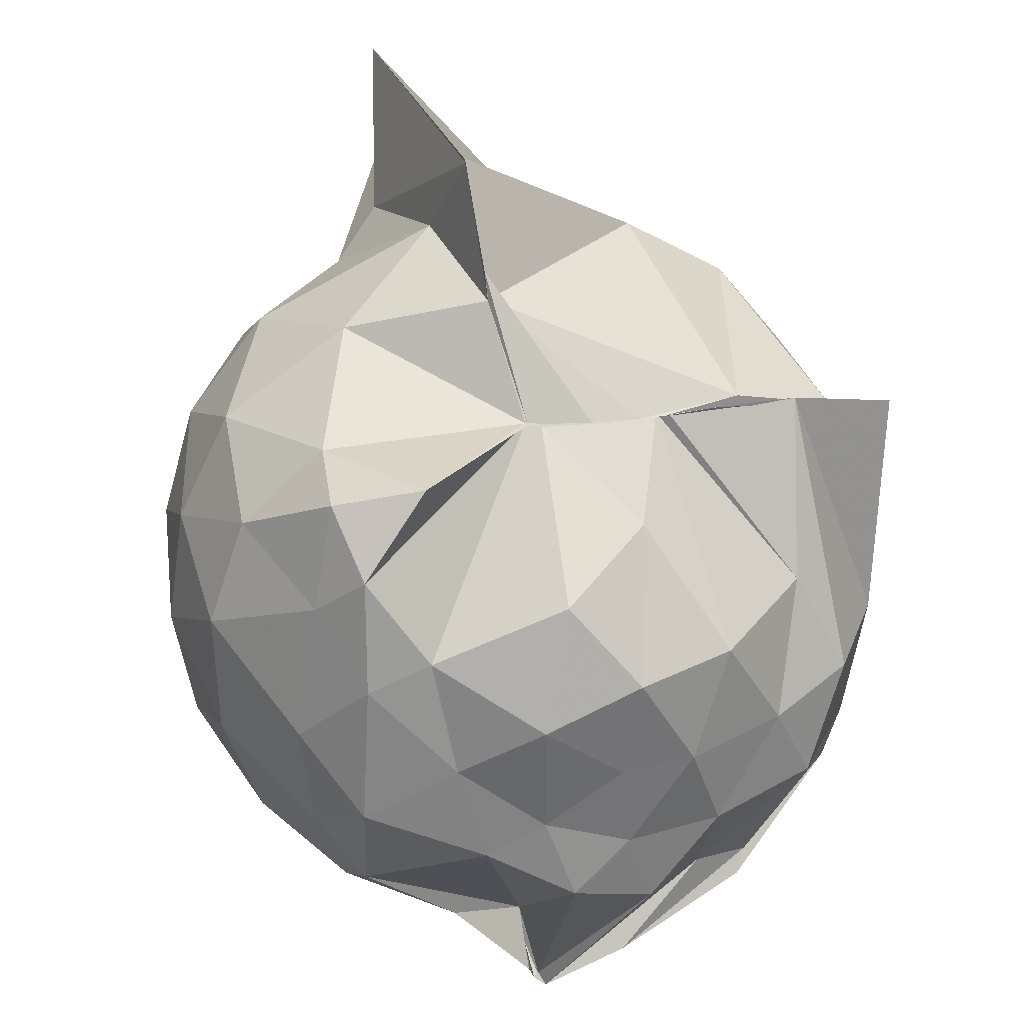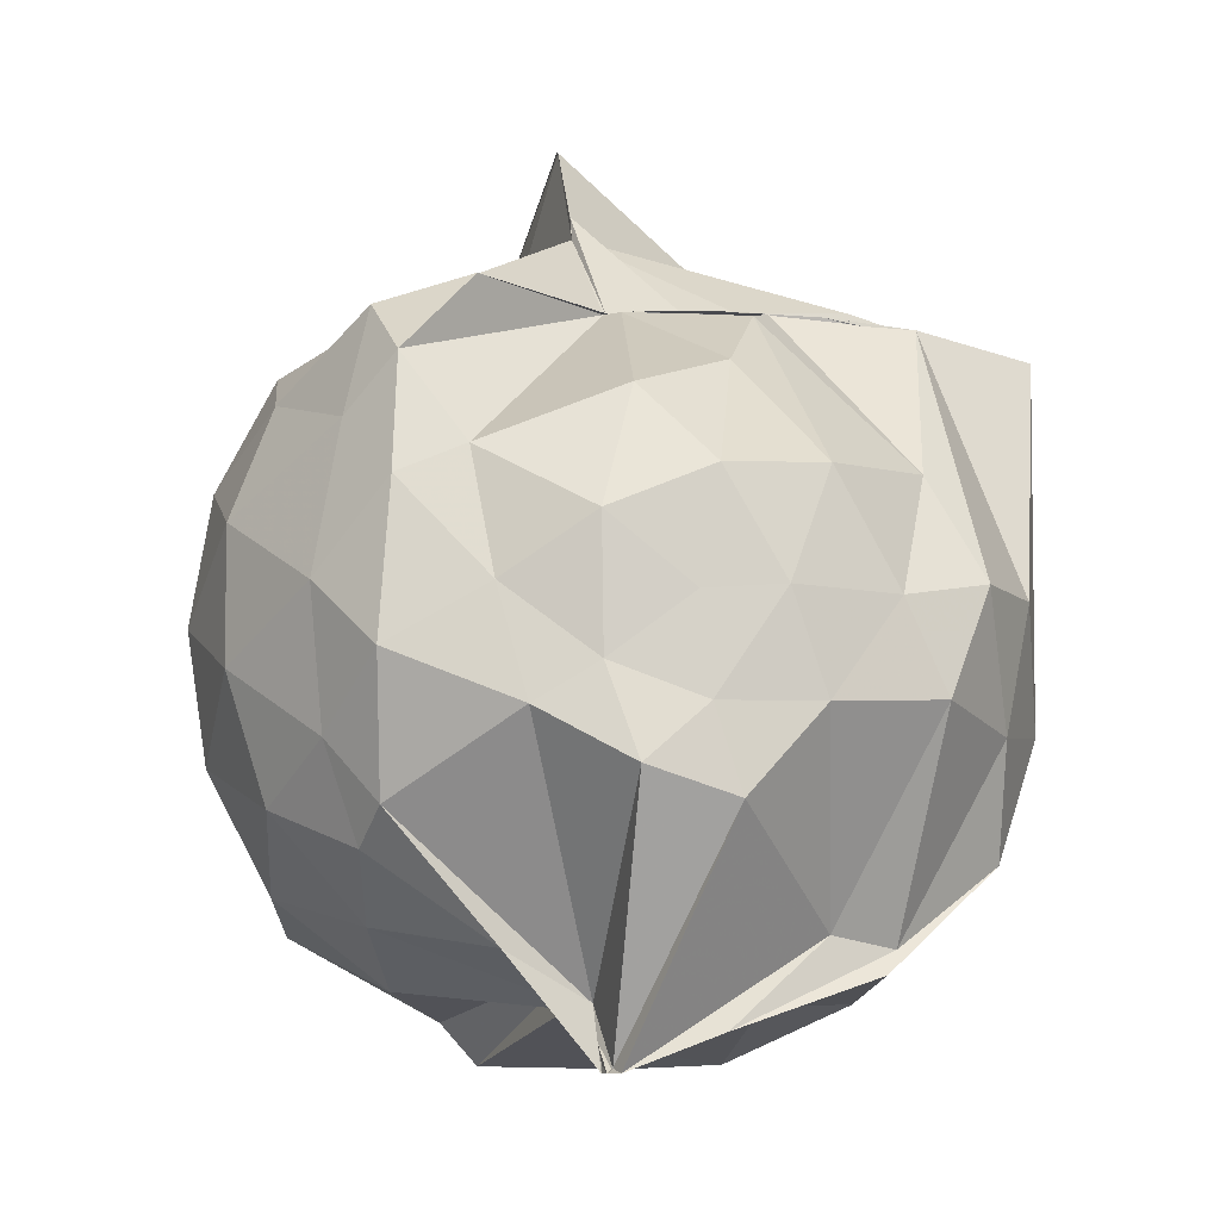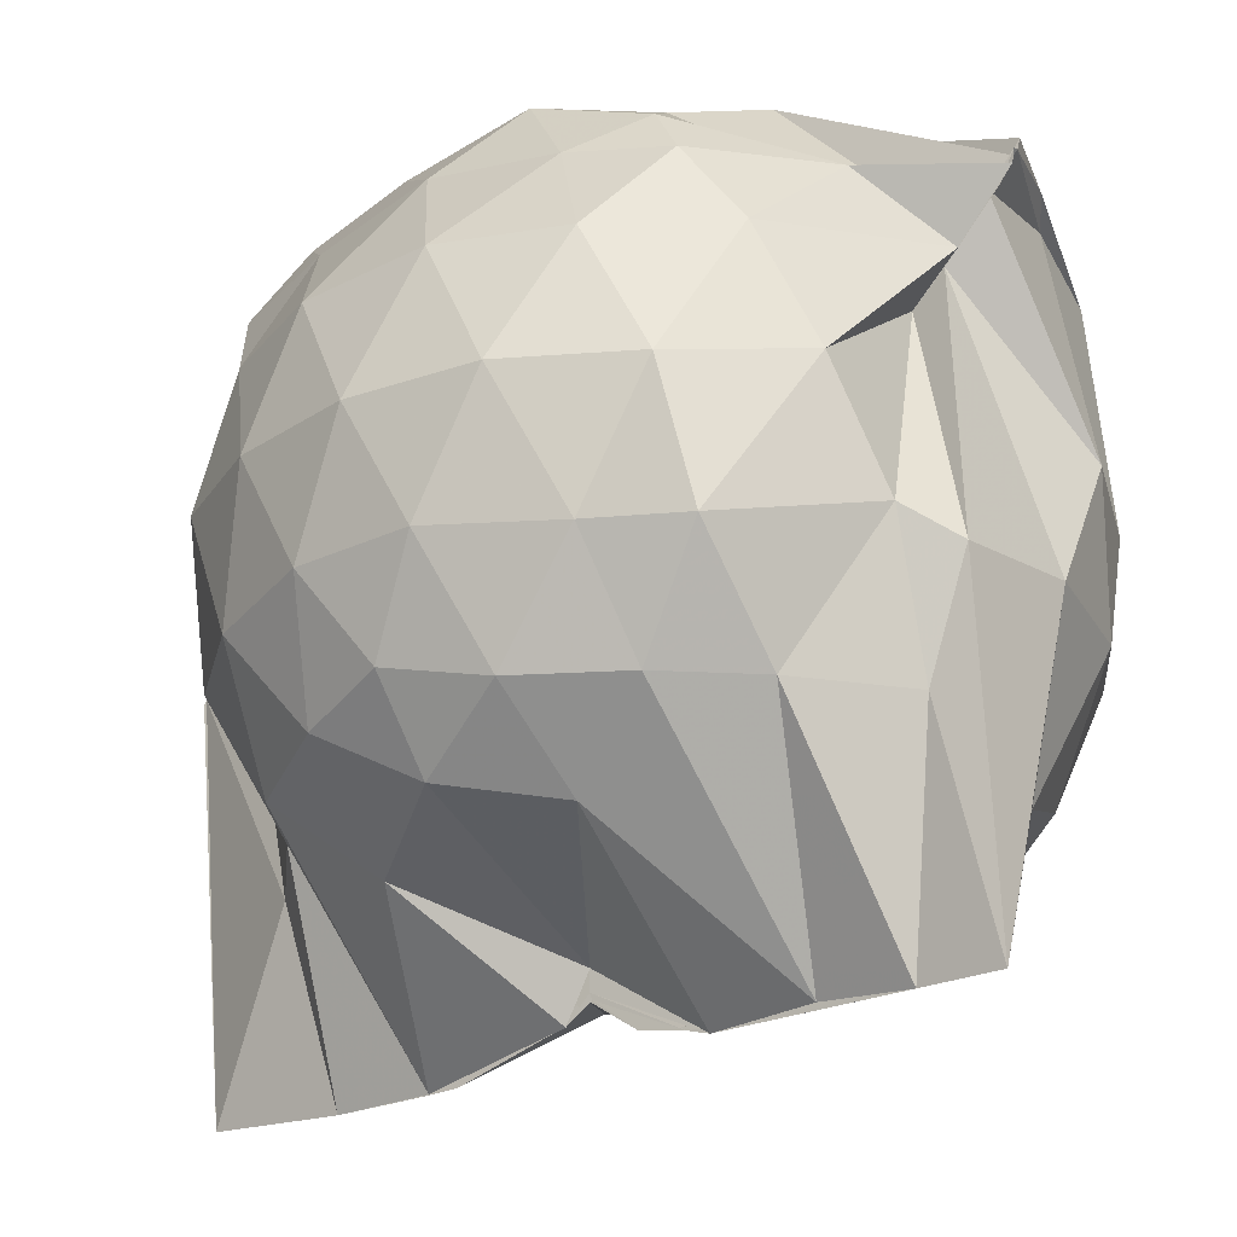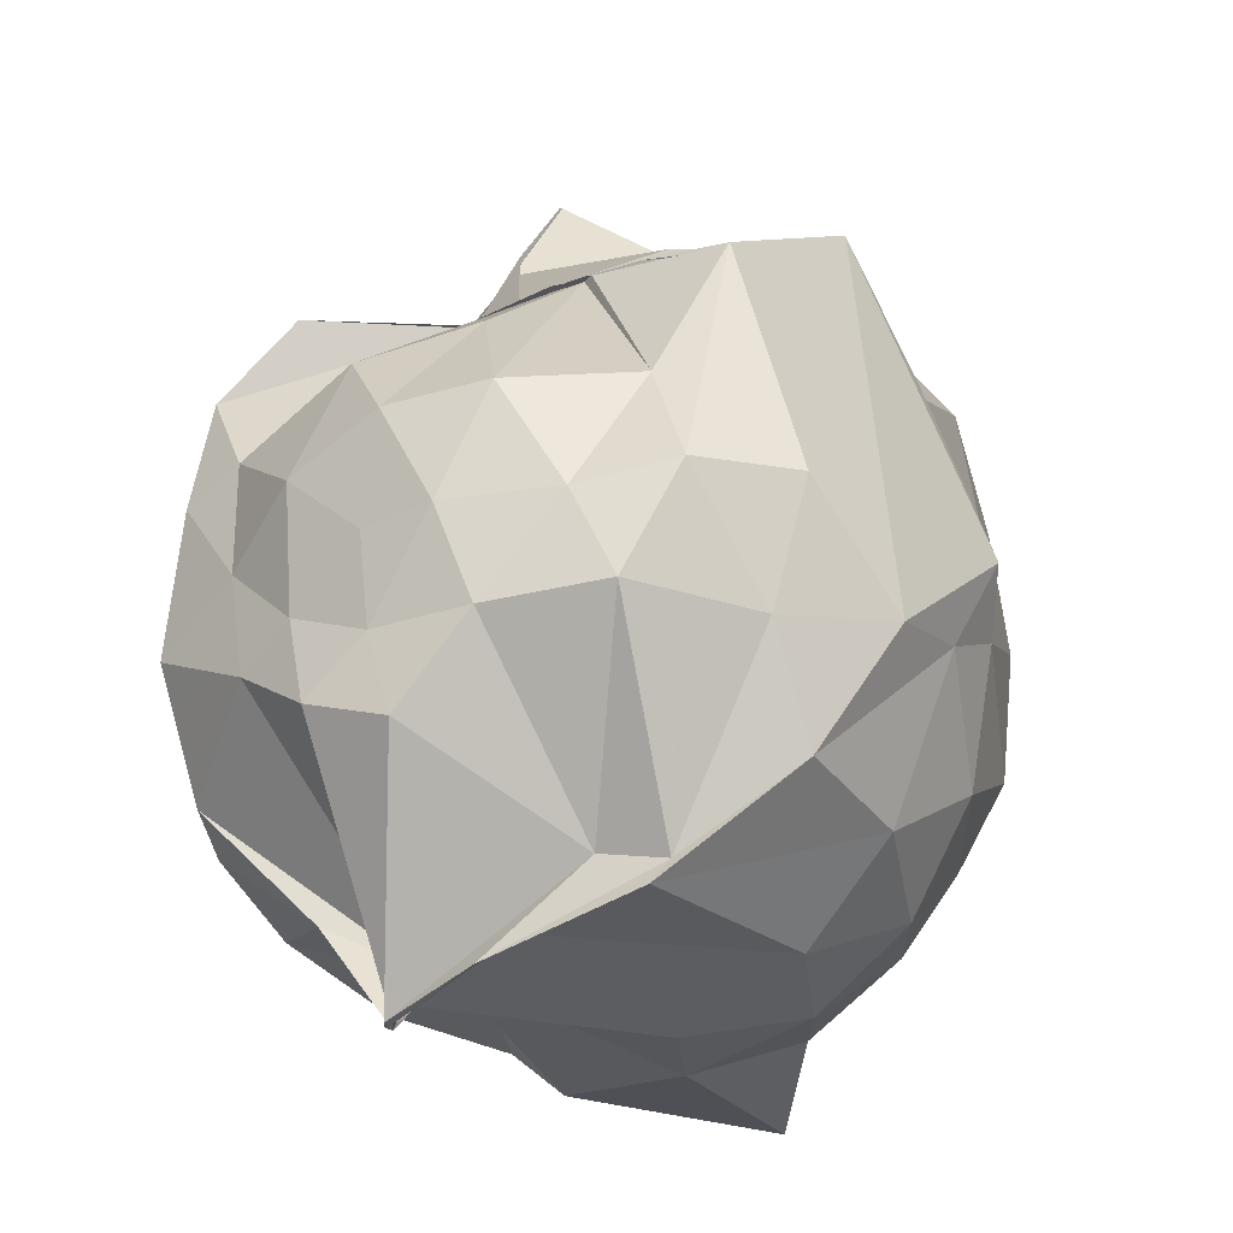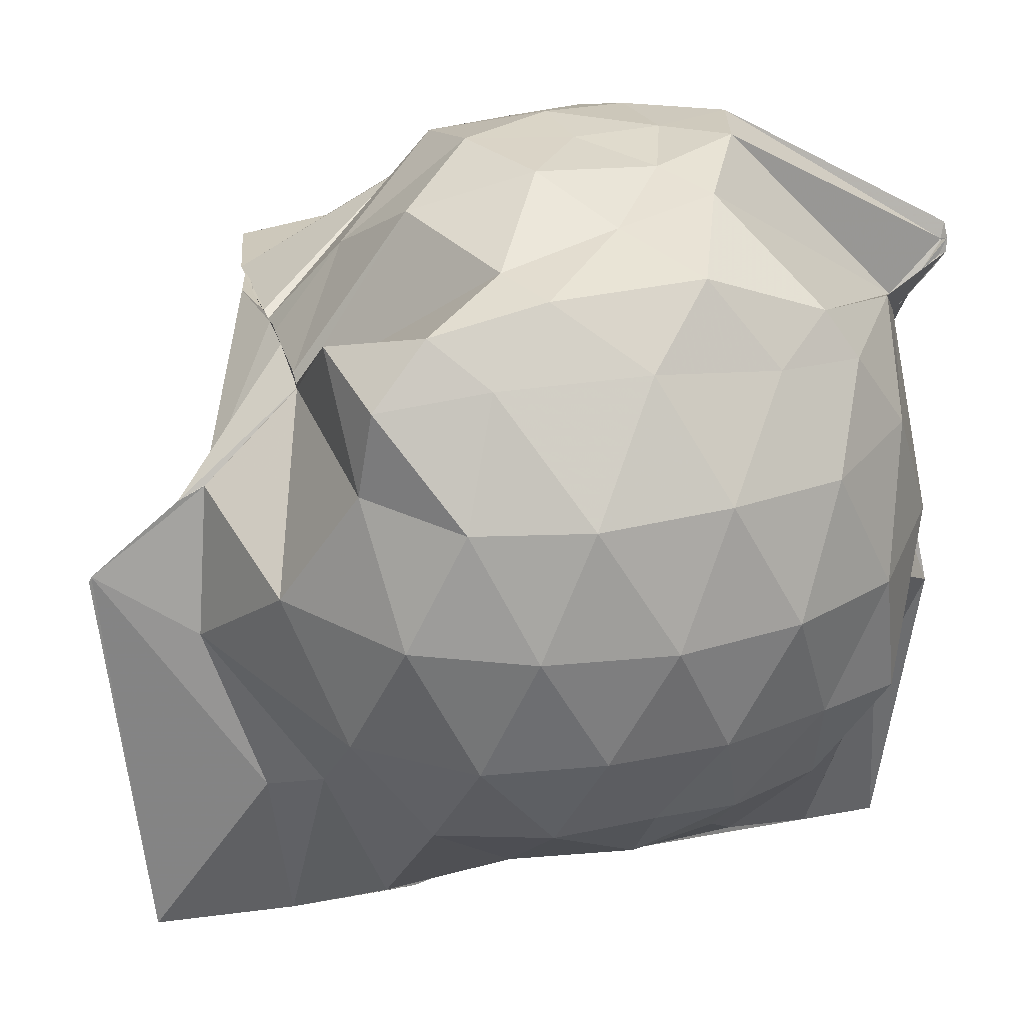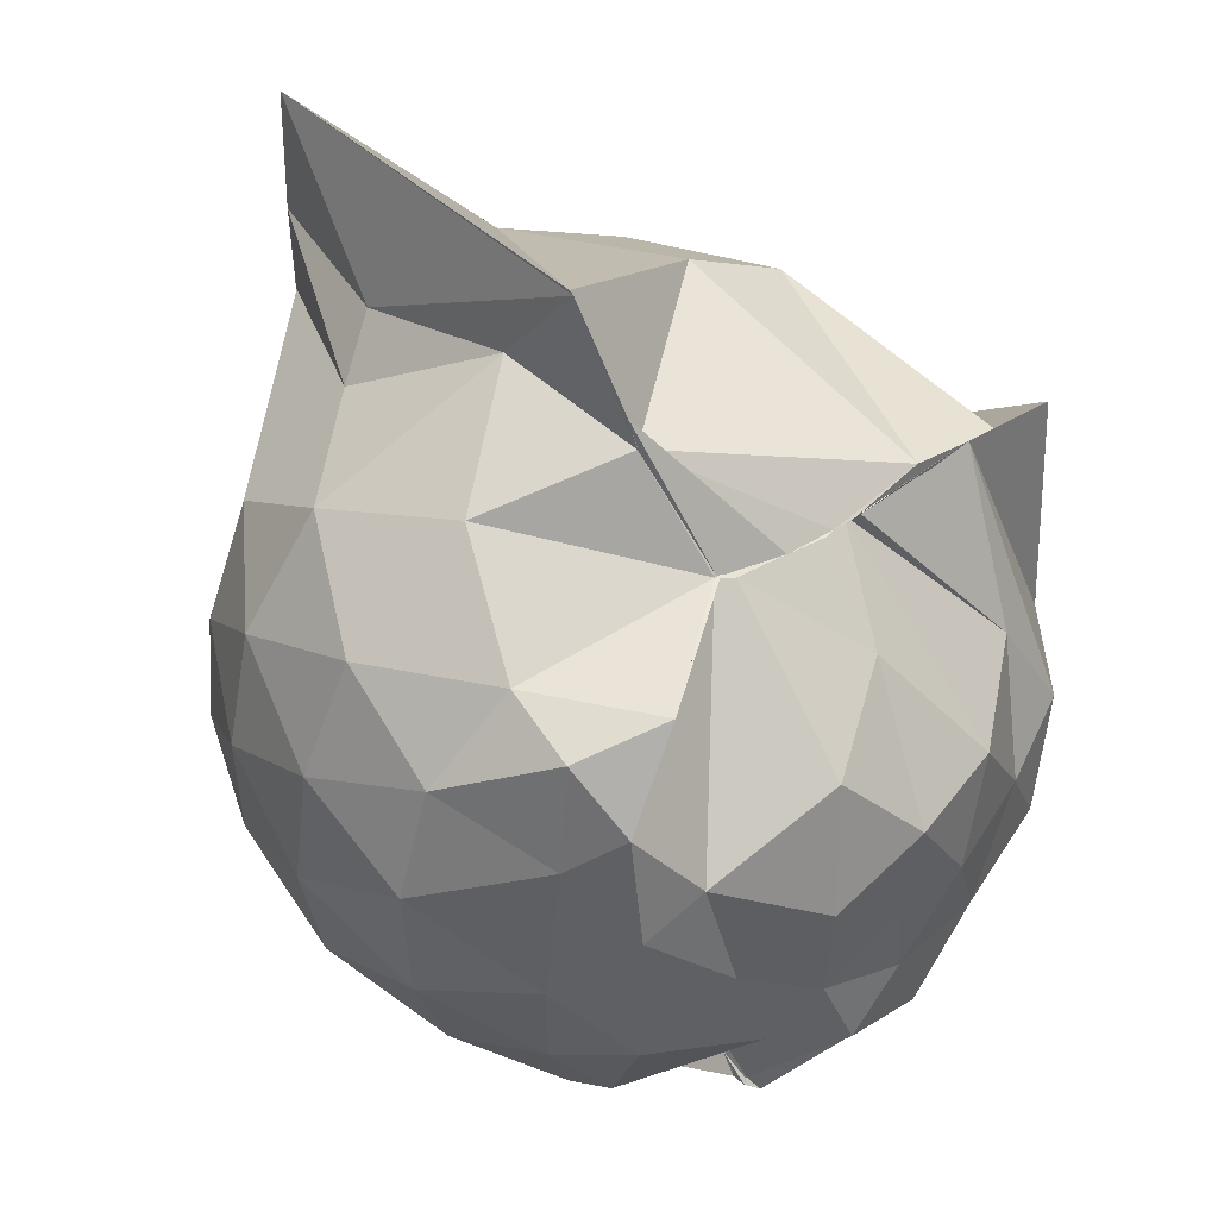
<metadata>
{"format":"obj","ext":"obj","renderer":"f3d","projection":"perspective","resolution":1024,"background":"white","views":[{"elev":33.0,"azim":-16.0,"up":"+Y"},{"elev":-11.8,"azim":-10.3,"up":"+Y"},{"elev":-23.5,"azim":-51.5,"up":"+Z"},{"elev":-22.6,"azim":31.9,"up":"+Y"},{"elev":26.6,"azim":-106.8,"up":"+Z"},{"elev":48.5,"azim":-40.1,"up":"+Y"}]}
</metadata>
<code>
v -0.8791 -0.1392 0.8689
v -1 -0.03683 -0.7693
v -0.1606 -0.06518 0.5202
v -0.3529 0.4881 0.4489
v -0.6531 0.5001 0.4606
v -0.71 0.4999 0.4436
v -0.7427 0.5001 0.4651
v -0.9374 0.4985 0.432
v -0.9514 0.498 0.4064
v -1.244 0.5 0.6143
v -1.434 0.4508 0.543
v -1.486 0.2199 0.583
v -1.541 -0.09172 0.6023
v -1.51 -0.3728 0.5638
v -1.438 -0.5708 0.5367
v -1.182 -0.7456 0.554
v -0.9994 -0.9668 0.5624
v -0.9947 -0.9687 0.5935
v -0.9834 -0.9687 0.5952
v -0.7808 -0.8943 0.6297
v -0.4405 -0.7344 0.5334
v -0.2229 -0.3352 0.5516
v -0.1155 0.4357 0.4374
v -0.5413 0.5 0.46
v -0.6665 0.5 0.4631
v -0.7202 0.5001 0.4602
v -0.8278 0.5 0.45
v -0.9626 0.4964 0.4064
v -0.9678 0.498 0.406
v -1.411 0.4754 0.3568
v -1.593 0.3035 0.3329
v -1.68 0.06724 0.3477
v -1.677 -0.2155 0.3612
v -1.593 -0.4777 0.3464
v -1.405 -0.6935 0.365
v -0.9998 -0.8481 0.4355
v -0.9997 -0.9375 0.5277
v -0.9994 -0.9135 0.5296
v -0.7081 -0.8444 0.5984
v -0.4669 -0.784 0.5629
v -0.2093 -0.563 0.4389
v -0.08655 -0.2943 0.3116
v -0.08329 0.1941 0.189
v -0.2658 0.4544 0.4377
v -0.4908 0.515 0.447
v -1 0.7131 0.2225
v -0.9997 0.7695 0.1952
v -1 0.7111 0.2225
v -1.297 0.6194 0.09016
v -1.575 0.4275 0.08069
v -1.695 0.1859 0.08111
v -1.738 -0.08939 0.08358
v -1.695 -0.3638 0.08667
v -1.563 -0.6127 0.07826
v -1.333 -0.792 0.1162
v -1 -0.7496 0.3437
v -1 -0.8197 0.4062
v -0.68 -0.9245 0.1126
v -0.4135 -0.8039 0.105
v -0.2155 -0.6122 0.1291
v -0.09491 -0.2661 0.09244
v -0.02592 -0.09025 0.02929
v -0.1667 0.3127 -0.1158
v -0.326 0.5221 -0.1219
v -0.5558 0.6651 -0.1437
v -1 0.9679 0.03287
v -1 0.9624 0.04451
v -1.048 0.7459 -0.103
v -1.435 0.5136 -0.1984
v -1.616 0.2877 -0.2001
v -1.697 0.04278 -0.1716
v -1.696 -0.2156 -0.1693
v -1.589 -0.4729 -0.193
v -1.51 -0.6612 -0.205
v -1.207 -0.8338 -0.1242
v -1.121 -0.9163 -0.1873
v -0.8234 -0.9205 -0.1583
v -0.5423 -0.8436 -0.1636
v -0.3219 -0.6963 -0.1473
v -0.1778 -0.4713 -0.1346
v -0.09727 -0.1995 -0.07945
v -0.104 0.02134 -0.08144
v -0.3191 0.379 -0.3427
v -0.4875 0.5004 -0.4177
v -0.758 0.6269 -0.4923
v -0.9998 0.873 -0.8559
v -1.094 0.6249 -0.4736
v -1.2 0.5207 -0.4162
v -1.44 0.3402 -0.4443
v -1.572 0.1159 -0.4107
v -1.63 -0.08635 -0.3624
v -1.564 -0.2905 -0.4089
v -1.463 -0.5105 -0.4229
v -1.307 -0.6628 -0.4196
v -1.101 -0.8161 -0.4193
v -1 -0.8765 -0.875
v -0.7452 -0.7841 -0.5158
v -0.4802 -0.674 -0.4212
v -0.3137 -0.5486 -0.3443
v -0.2356 -0.3543 -0.413
v -0.2077 -0.08621 -0.4148
v -0.2364 0.1777 -0.4029
v -0.2986 -0.0763 0.7116
v -0.4045 0.1415 0.6506
v -0.6792 0.5 0.4454
v -0.75 0.4997 0.4448
v -0.9374 0.4977 0.4313
v -0.9684 0.4983 0.406
v -1.395 0.3282 0.6717
v -1.409 0.08224 0.7248
v -1.432 -0.2365 0.7459
v -1.411 -0.5027 0.6397
v -0.9999 -0.8364 0.4776
v -0.9832 -0.9587 0.5879
v -0.9744 -0.9693 0.6234
v -0.5751 -0.7123 0.5663
v -0.3979 -0.3065 0.7754
v -0.4882 -0.1205 0.7957
v -0.6255 0.1108 0.8273
v -0.7708 0.3493 0.6469
v -0.9796 0.2575 0.7801
v -1.271 0.1404 0.7397
v -1.231 -0.1201 0.7918
v -1.174 -0.3454 0.8218
v -0.9861 -0.4528 0.8792
v -0.8018 -0.5086 0.8695
v -0.6422 -0.3299 0.8524
v -0.7174 -0.1259 0.8763
v -0.8413 0.09022 0.8758
v -1.053 0.0006257 0.865
v -1.046 -0.2664 0.847
v -0.8567 -0.3369 0.8675
v -0.4283 0.3122 -0.5523
v -0.8148 0.4291 -0.7068
v -0.9998 0.4628 -0.8749
v -0.9999 0.56 -0.875
v -0.9996 0.3387 -0.873
v -1.342 0.1446 -0.6054
v -1.499 -0.08578 -0.5255
v -1.381 -0.3118 -0.5747
v -1 -0.5092 -0.8614
v -0.9999 -0.704 -0.8749
v -0.9999 -0.6879 -0.875
v -0.8664 -0.6283 -0.7298
v -0.4305 -0.4831 -0.5535
v -0.37 -0.2426 -0.5734
v -0.3703 0.06507 -0.5755
v -0.6434 0.2222 -0.6634
v -1 0.2705 -0.8734
v -0.9997 0.3465 -0.8749
v -0.9998 0.02222 -0.8075
v -0.9996 -0.03122 -0.7101
v -0.9998 -0.2905 -0.8749
v -0.9998 -0.4838 -0.875
v -0.9999 -0.4459 -0.875
v -0.6601 -0.3805 -0.6652
v -0.5925 -0.09062 -0.7109
v -0.9998 -0.02069 -0.7638
v -1 0.02057 -0.8051
v -1 -0.03127 -0.7545
v -1 -0.2414 -0.8608
v -1 -0.1375 -0.8416
f 3 23 4
f 4 23 24
f 4 24 5
f 5 24 25
f 5 25 6
f 6 25 26
f 6 26 7
f 7 26 27
f 7 27 8
f 8 27 28
f 8 28 9
f 9 28 29
f 9 29 10
f 10 29 30
f 10 30 11
f 11 30 31
f 11 31 12
f 12 31 32
f 12 32 13
f 13 32 33
f 13 33 14
f 14 33 34
f 14 34 15
f 15 34 35
f 15 35 16
f 16 35 36
f 16 36 17
f 17 36 37
f 17 37 18
f 18 37 38
f 18 38 19
f 19 38 39
f 19 39 20
f 20 39 40
f 20 40 21
f 21 40 41
f 21 41 22
f 22 41 42
f 22 42 3
f 3 42 23
f 23 43 24
f 24 43 44
f 24 44 25
f 25 44 45
f 25 45 26
f 26 45 46
f 26 46 27
f 27 46 47
f 27 47 28
f 28 47 48
f 28 48 29
f 29 48 49
f 29 49 30
f 30 49 50
f 30 50 31
f 31 50 51
f 31 51 32
f 32 51 52
f 32 52 33
f 33 52 53
f 33 53 34
f 34 53 54
f 34 54 35
f 35 54 55
f 35 55 36
f 36 55 56
f 36 56 37
f 37 56 57
f 37 57 38
f 38 57 58
f 38 58 39
f 39 58 59
f 39 59 40
f 40 59 60
f 40 60 41
f 41 60 61
f 41 61 42
f 42 61 62
f 42 62 23
f 23 62 43
f 43 63 44
f 44 63 64
f 44 64 45
f 45 64 65
f 45 65 46
f 46 65 66
f 46 66 47
f 47 66 67
f 47 67 48
f 48 67 68
f 48 68 49
f 49 68 69
f 49 69 50
f 50 69 70
f 50 70 51
f 51 70 71
f 51 71 52
f 52 71 72
f 52 72 53
f 53 72 73
f 53 73 54
f 54 73 74
f 54 74 55
f 55 74 75
f 55 75 56
f 56 75 76
f 56 76 57
f 57 76 77
f 57 77 58
f 58 77 78
f 58 78 59
f 59 78 79
f 59 79 60
f 60 79 80
f 60 80 61
f 61 80 81
f 61 81 62
f 62 81 82
f 62 82 43
f 43 82 63
f 63 83 64
f 64 83 84
f 64 84 65
f 65 84 85
f 65 85 66
f 66 85 86
f 66 86 67
f 67 86 87
f 67 87 68
f 68 87 88
f 68 88 69
f 69 88 89
f 69 89 70
f 70 89 90
f 70 90 71
f 71 90 91
f 71 91 72
f 72 91 92
f 72 92 73
f 73 92 93
f 73 93 74
f 74 93 94
f 74 94 75
f 75 94 95
f 75 95 76
f 76 95 96
f 76 96 77
f 77 96 97
f 77 97 78
f 78 97 98
f 78 98 79
f 79 98 99
f 79 99 80
f 80 99 100
f 80 100 81
f 81 100 101
f 81 101 82
f 82 101 102
f 82 102 63
f 63 102 83
f 103 104 118
f 104 119 118
f 104 105 119
f 105 120 119
f 105 106 120
f 106 107 120
f 107 121 120
f 107 108 121
f 108 122 121
f 108 109 122
f 109 110 122
f 110 123 122
f 110 111 123
f 111 124 123
f 111 112 124
f 112 113 124
f 113 125 124
f 113 114 125
f 114 126 125
f 114 115 126
f 115 116 126
f 116 127 126
f 116 117 127
f 117 118 127
f 117 103 118
f 118 119 128
f 119 129 128
f 119 120 129
f 120 121 129
f 121 130 129
f 121 122 130
f 122 123 130
f 123 131 130
f 123 124 131
f 124 125 131
f 125 132 131
f 125 126 132
f 126 127 132
f 127 128 132
f 127 118 128
f 133 148 134
f 134 148 149
f 134 149 135
f 135 149 150
f 135 150 136
f 136 150 137
f 137 150 151
f 137 151 138
f 138 151 152
f 138 152 139
f 139 152 140
f 140 152 153
f 140 153 141
f 141 153 154
f 141 154 142
f 142 154 143
f 143 154 155
f 143 155 144
f 144 155 156
f 144 156 145
f 145 156 146
f 146 156 157
f 146 157 147
f 147 157 148
f 147 148 133
f 148 158 149
f 149 158 159
f 149 159 150
f 150 159 151
f 151 159 160
f 151 160 152
f 152 160 153
f 153 160 161
f 153 161 154
f 154 161 155
f 155 161 162
f 155 162 156
f 156 162 157
f 157 162 158
f 157 158 148
f 3 4 103
f 103 4 104
f 4 5 104
f 104 5 105
f 5 6 105
f 105 6 106
f 6 7 106
f 7 8 106
f 106 8 107
f 8 9 107
f 107 9 108
f 9 10 108
f 108 10 109
f 10 11 109
f 11 12 109
f 109 12 110
f 12 13 110
f 110 13 111
f 13 14 111
f 111 14 112
f 14 15 112
f 15 16 112
f 112 16 113
f 16 17 113
f 113 17 114
f 17 18 114
f 114 18 115
f 18 19 115
f 19 20 115
f 115 20 116
f 20 21 116
f 116 21 117
f 21 22 117
f 117 22 103
f 22 3 103
f 83 133 84
f 84 133 134
f 84 134 85
f 85 134 135
f 85 135 86
f 86 135 136
f 86 136 87
f 87 136 88
f 88 136 137
f 88 137 89
f 89 137 138
f 89 138 90
f 90 138 139
f 90 139 91
f 91 139 92
f 92 139 140
f 92 140 93
f 93 140 141
f 93 141 94
f 94 141 142
f 94 142 95
f 95 142 96
f 96 142 143
f 96 143 97
f 97 143 144
f 97 144 98
f 98 144 145
f 98 145 99
f 99 145 100
f 100 145 146
f 100 146 101
f 101 146 147
f 101 147 102
f 102 147 133
f 102 133 83
f 128 129 1
f 129 130 1
f 130 131 1
f 131 132 1
f 132 128 1
f 159 158 2
f 160 159 2
f 161 160 2
f 162 161 2
f 158 162 2

</code>
